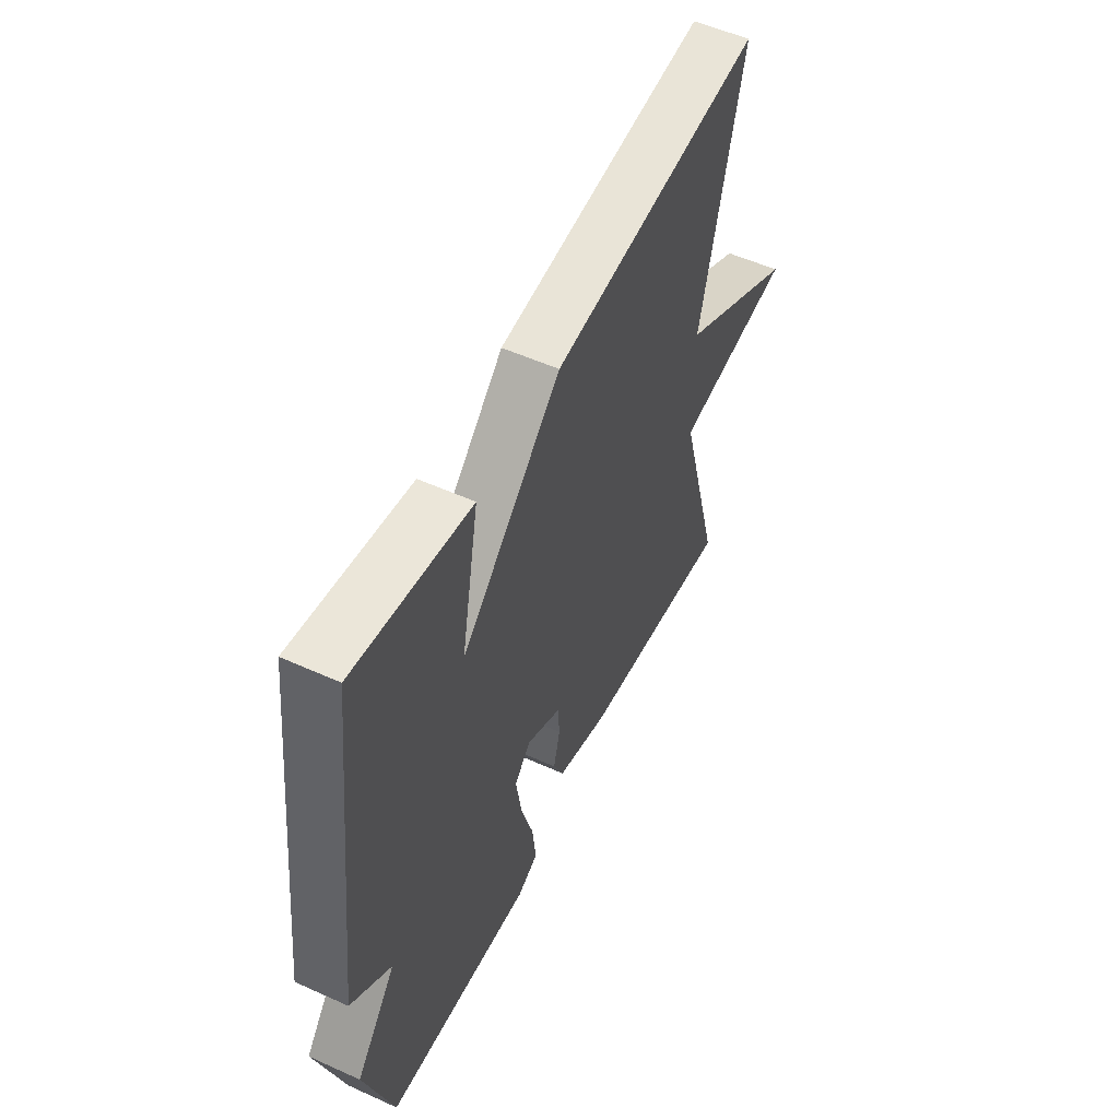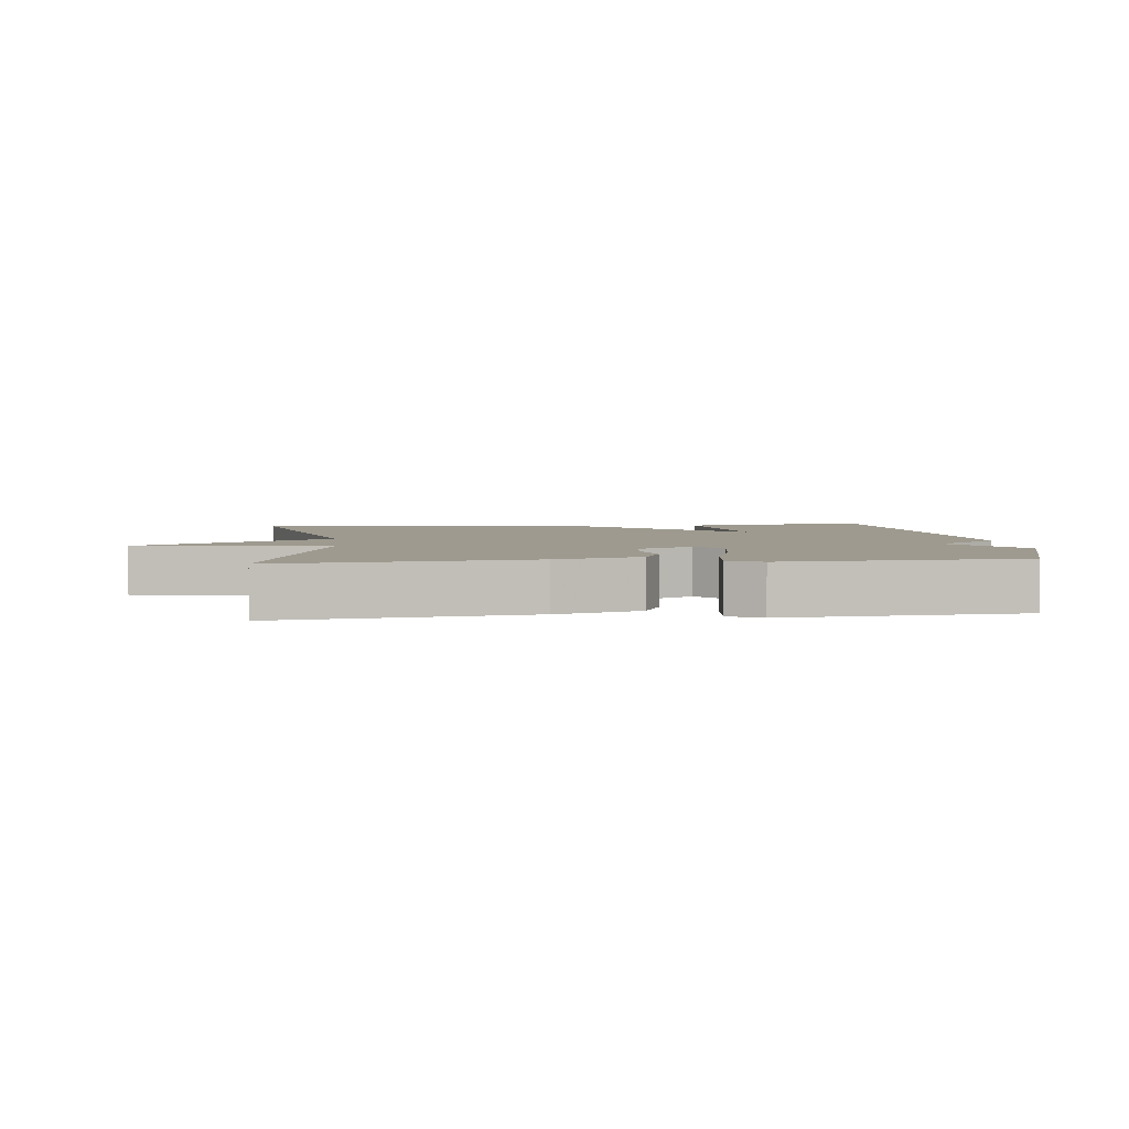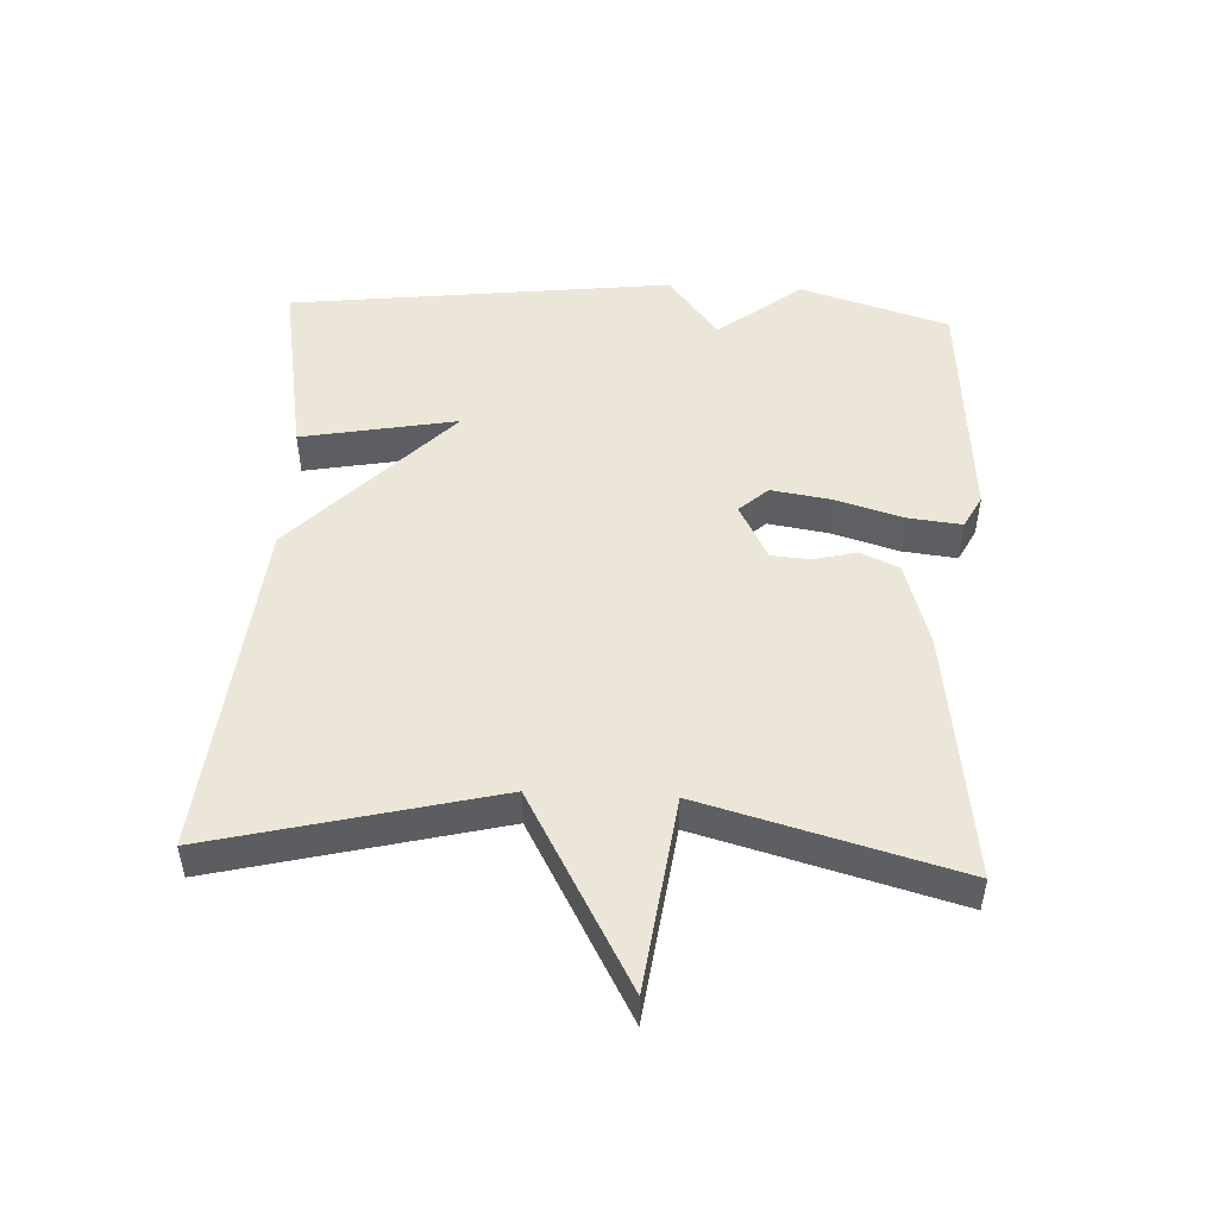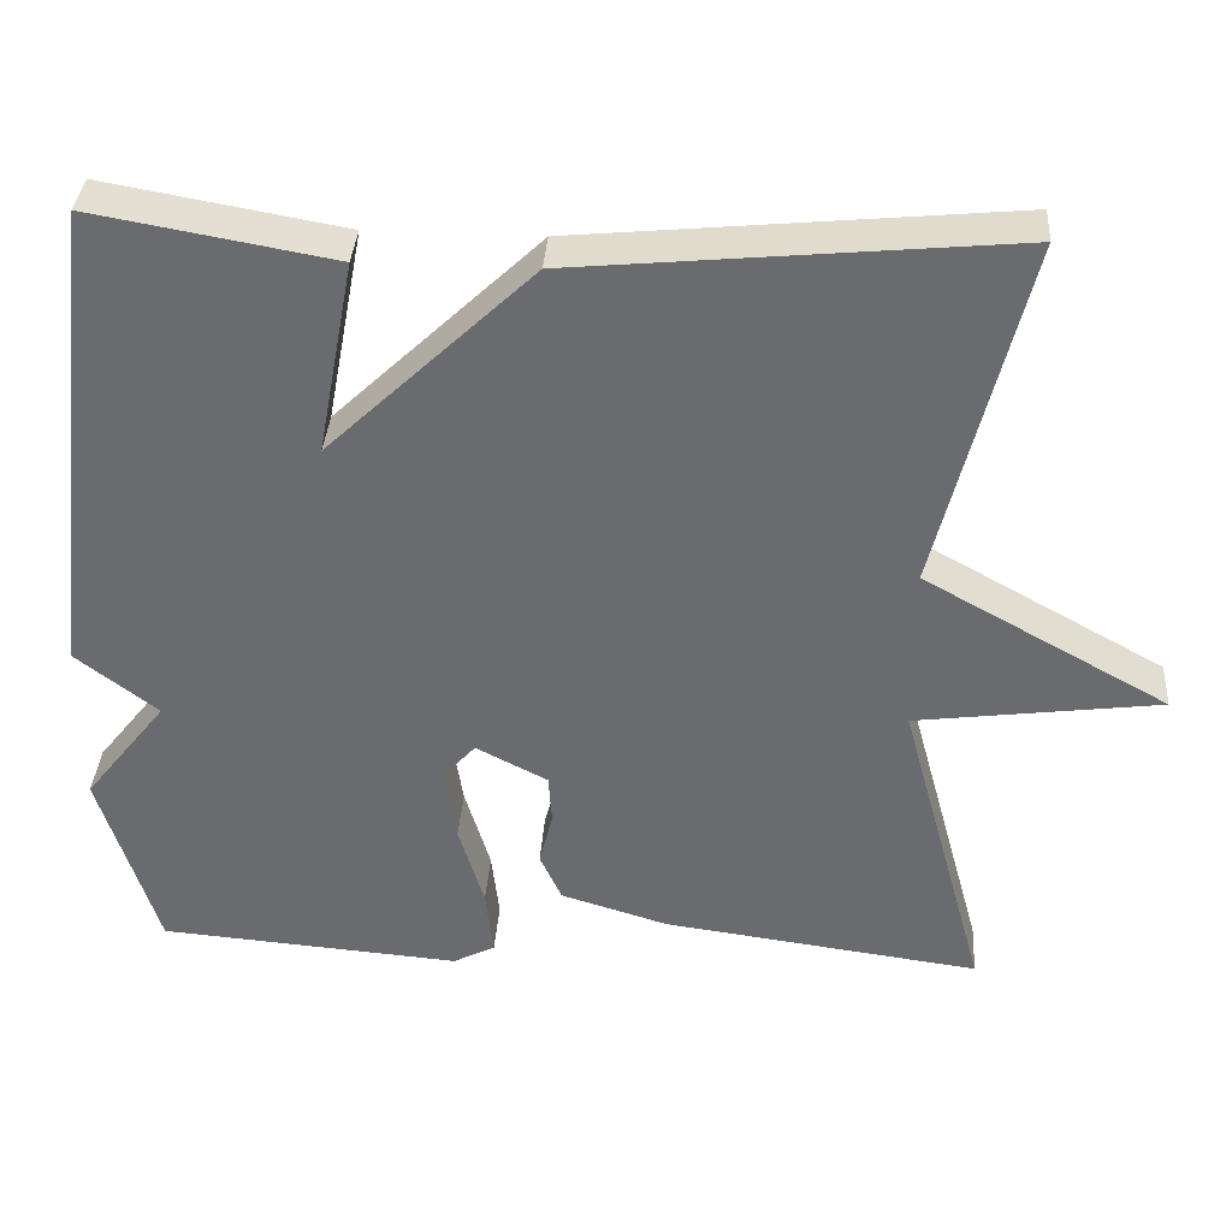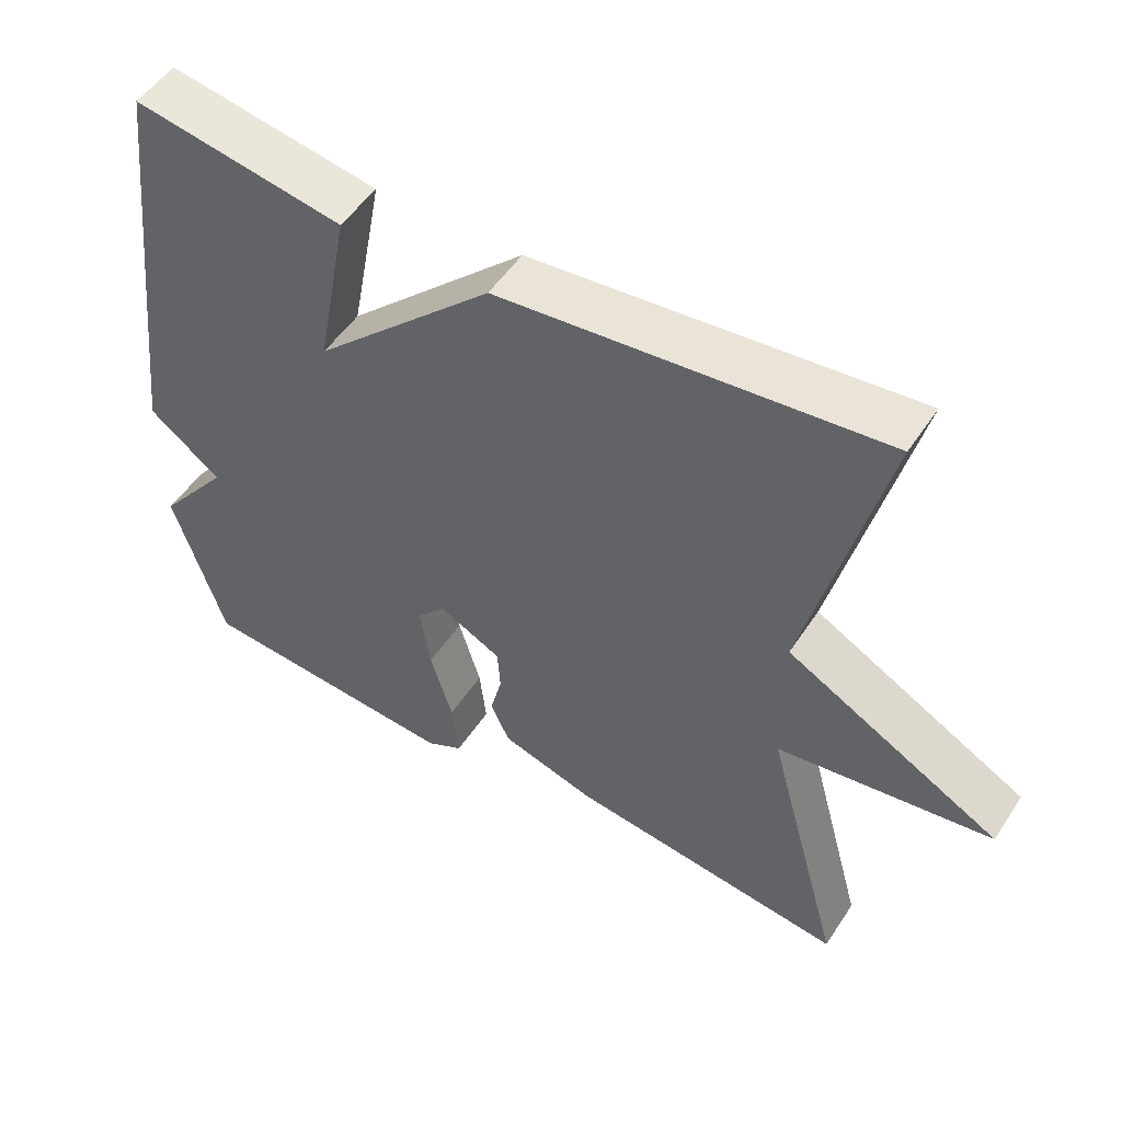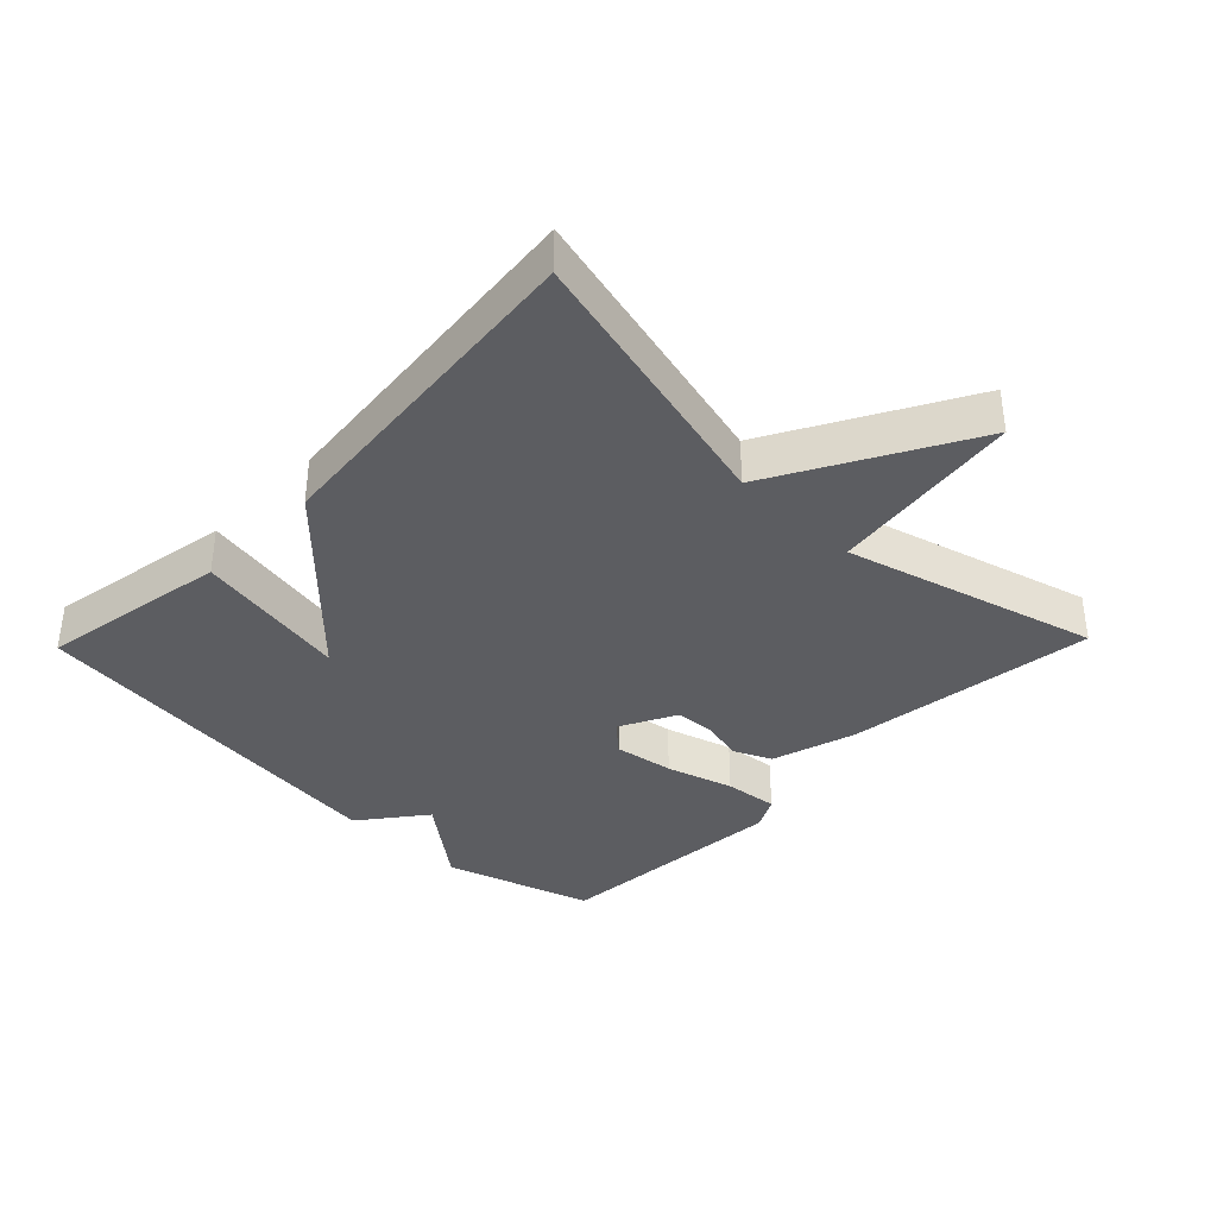
<metadata>
{"format":"obj","ext":"obj","renderer":"f3d","projection":"perspective","resolution":1024,"background":"white","views":[{"elev":54.1,"azim":-64.4,"up":"+Z"},{"elev":3.7,"azim":173.9,"up":"+Y"},{"elev":49.5,"azim":92.8,"up":"+Y"},{"elev":36.1,"azim":3.9,"up":"+Z"},{"elev":51.5,"azim":32.4,"up":"+Z"},{"elev":-37.0,"azim":45.9,"up":"+Y"}]}
</metadata>
<code>
v -0.5 0.07 0.5
v -0.215 0.07 0.45
v -0.259 0.07 0.217
v -0.015 0.07 0.45
v 0.5 0.07 0.5
v 0.396 0.07 0.08
v 0.686 0.07 -0.081
v 0.396 0.07 -0.12
v 0.5 0.07 -0.5
v 0.123 0.07 -0.45
v -0.005 0.07 -0.411
v -0.031 0.07 -0.354
v -0.015 0.07 -0.29
v -0.019 0.07 -0.231
v -0.104 0.07 -0.187
v -0.143 0.07 -0.23
v -0.129 0.07 -0.32
v -0.099 0.07 -0.421
v -0.09 0.07 -0.502
v -0.14 0.07 -0.528
v -0.5 0.07 -0.5
v -0.569 0.07 -0.276
v -0.471 0.07 -0.152
v -0.569 0.07 -0.076
v -0.5 0 0.5
v -0.215 0 0.45
v -0.259 0 0.217
v -0.015 0 0.45
v 0.5 0 0.5
v 0.396 0 0.08
v 0.686 0 -0.081
v 0.396 0 -0.12
v 0.5 0 -0.5
v 0.123 0 -0.45
v -0.005 0 -0.411
v -0.031 0 -0.354
v -0.015 0 -0.29
v -0.019 0 -0.231
v -0.104 0 -0.187
v -0.143 0 -0.23
v -0.129 0 -0.32
v -0.099 0 -0.421
v -0.09 0 -0.502
v -0.14 0 -0.528
v -0.5 0 -0.5
v -0.569 0 -0.276
v -0.471 0 -0.152
v -0.569 0 -0.076
f 1 2 3
f 24 1 3
f 23 24 3
f 21 22 23
f 20 21 23
f 19 20 23
f 18 19 23
f 17 18 23
f 16 17 23 3
f 3 4 5
f 16 3 5
f 15 16 5
f 14 15 5 6
f 13 14 6
f 11 12 13
f 10 11 13
f 9 10 13
f 8 9 13
f 8 13 6
f 6 7 8
f 27 26 25
f 27 25 48
f 27 48 47
f 47 46 45
f 47 45 44
f 47 44 43
f 47 43 42
f 47 42 41
f 27 47 41 40
f 29 28 27
f 29 27 40
f 29 40 39
f 30 29 39 38
f 30 38 37
f 37 36 35
f 37 35 34
f 37 34 33
f 37 33 32
f 30 37 32
f 32 31 30
f 1 25 26 2
f 2 26 27 3
f 3 27 28 4
f 4 28 29 5
f 5 29 30 6
f 6 30 31 7
f 7 31 32 8
f 8 32 33 9
f 9 33 34 10
f 10 34 35 11
f 11 35 36 12
f 12 36 37 13
f 13 37 38 14
f 14 38 39 15
f 15 39 40 16
f 16 40 41 17
f 17 41 42 18
f 18 42 43 19
f 19 43 44 20
f 20 44 45 21
f 21 45 46 22
f 22 46 47 23
f 23 47 48 24
f 24 48 25 1

</code>
